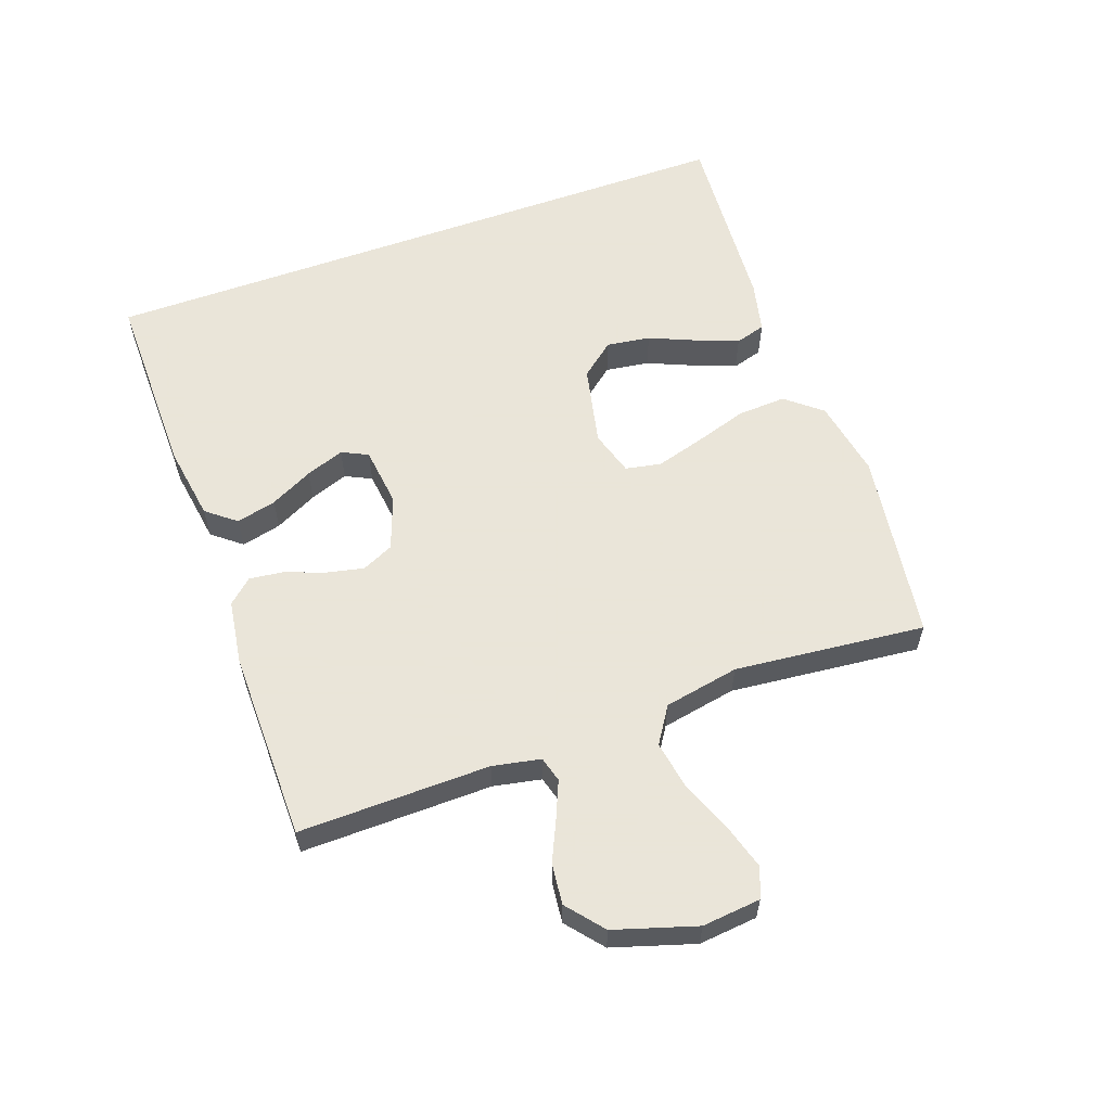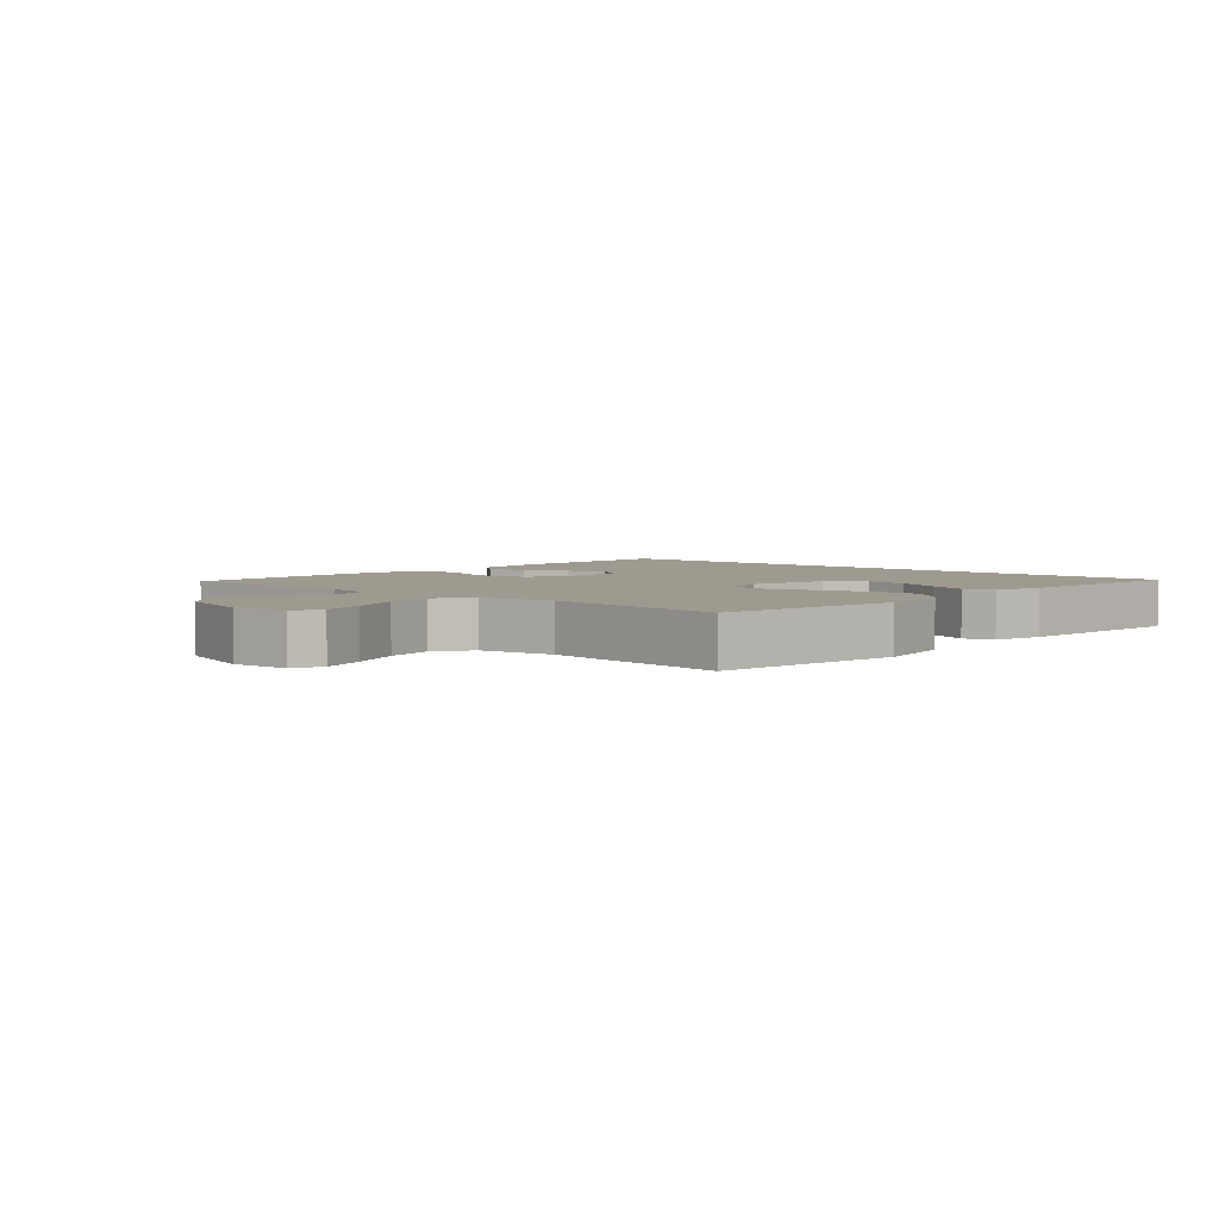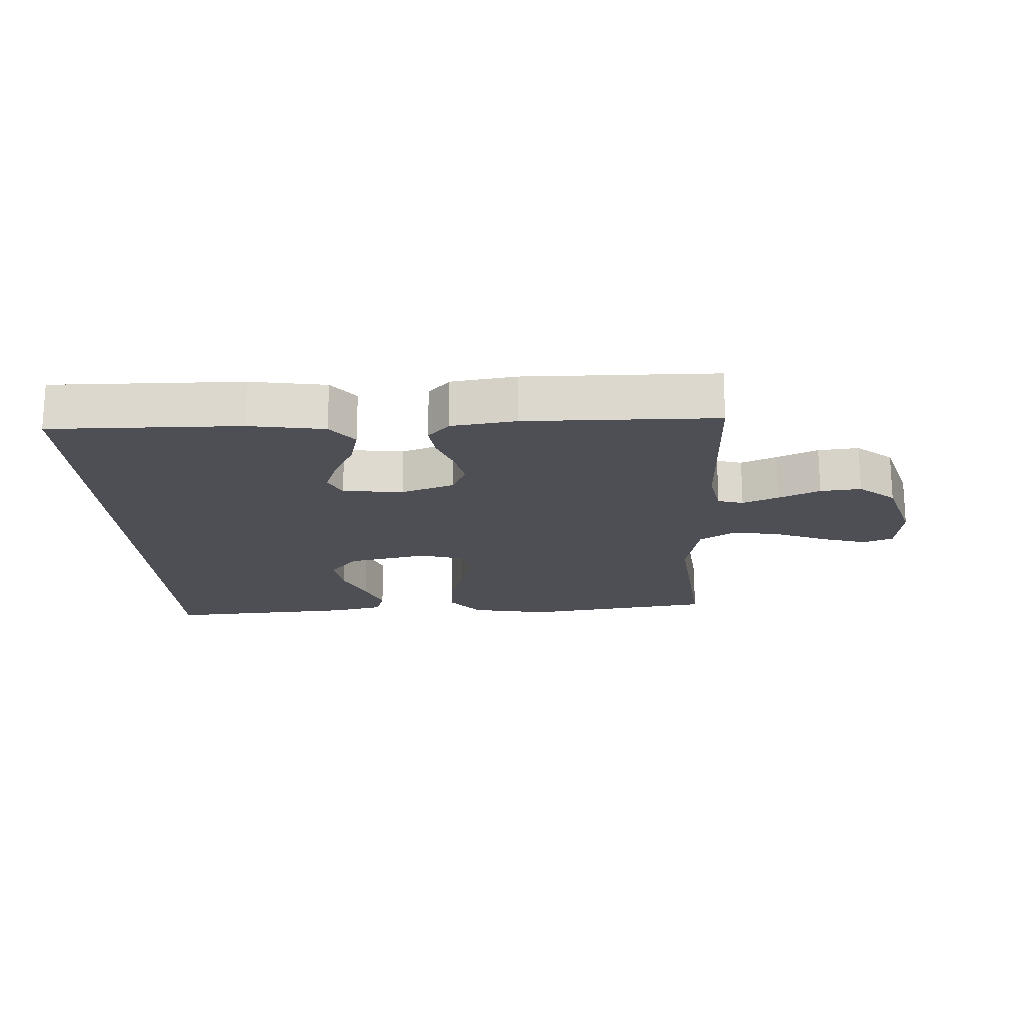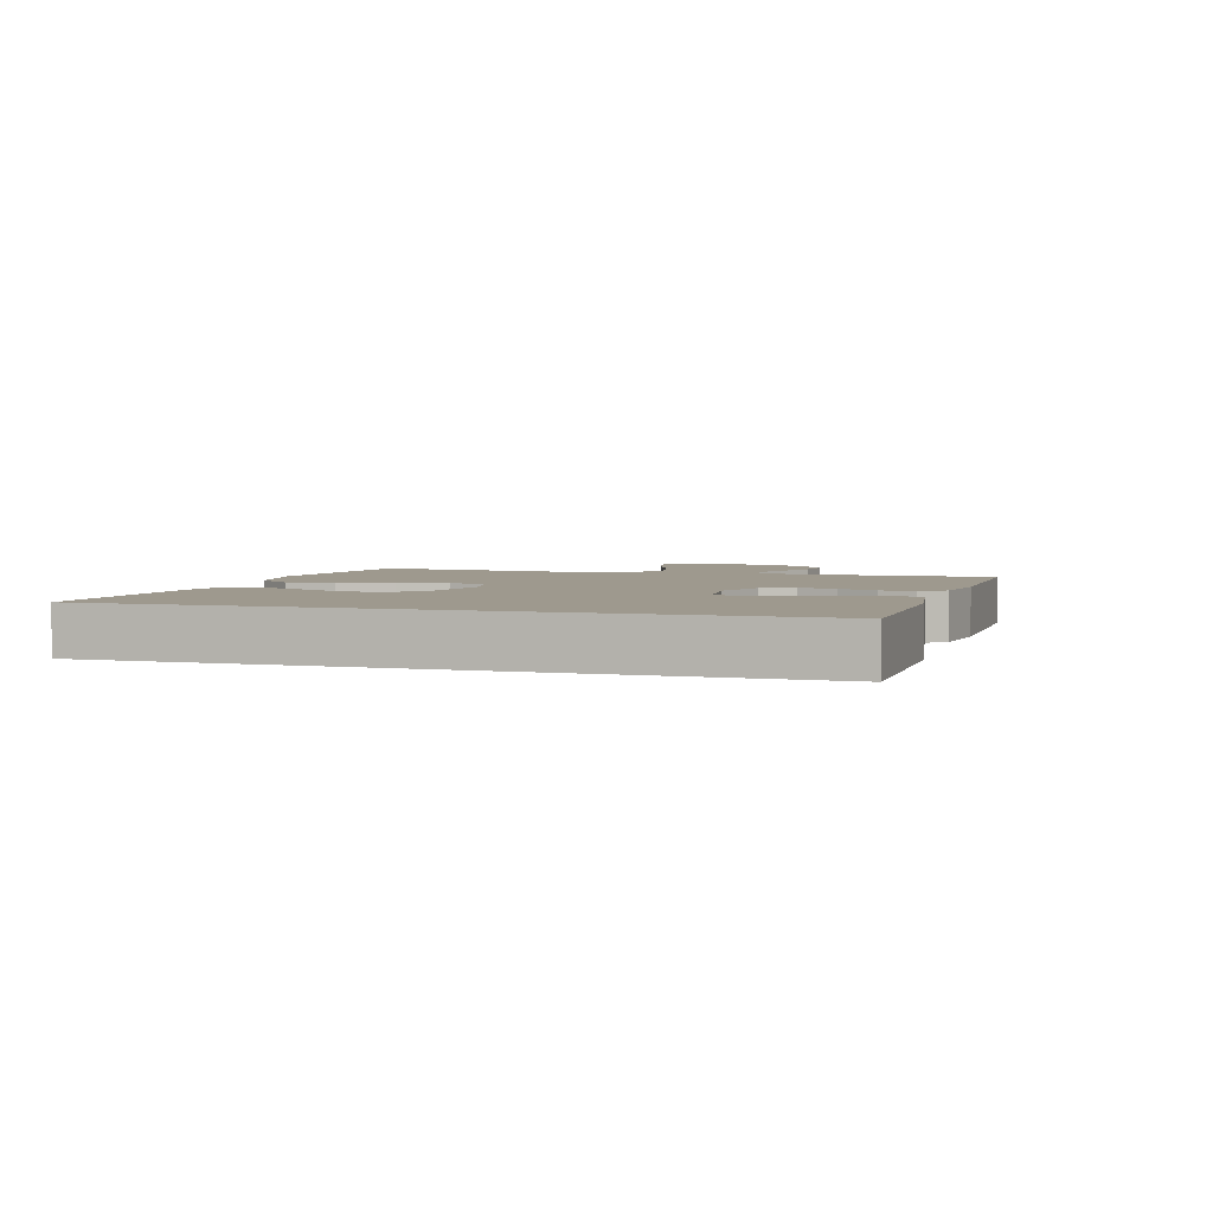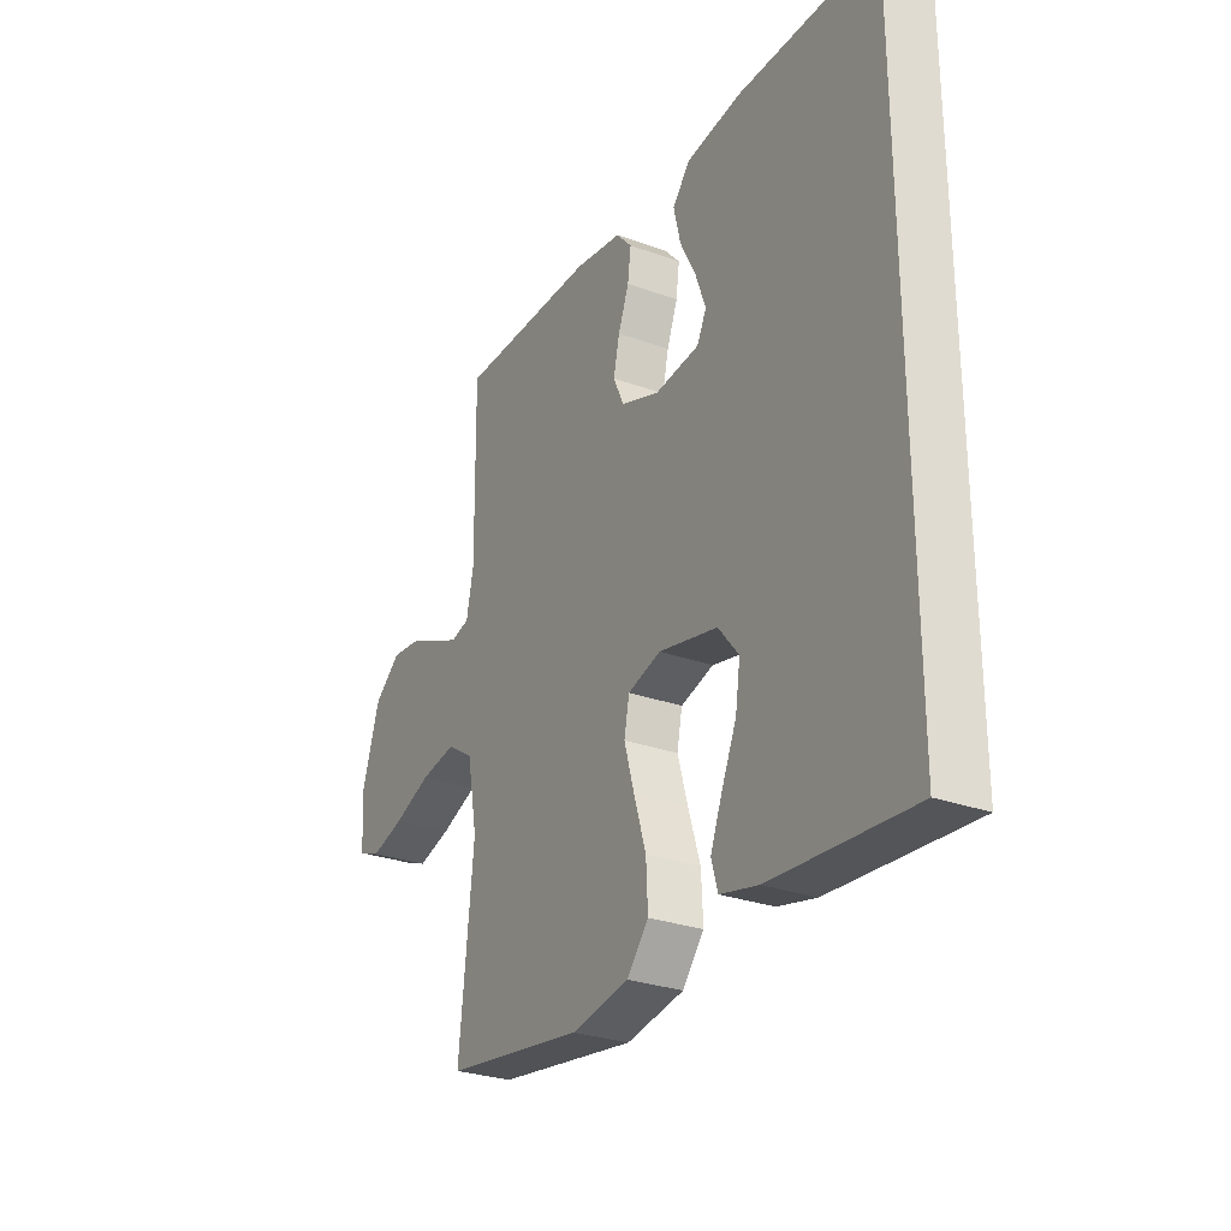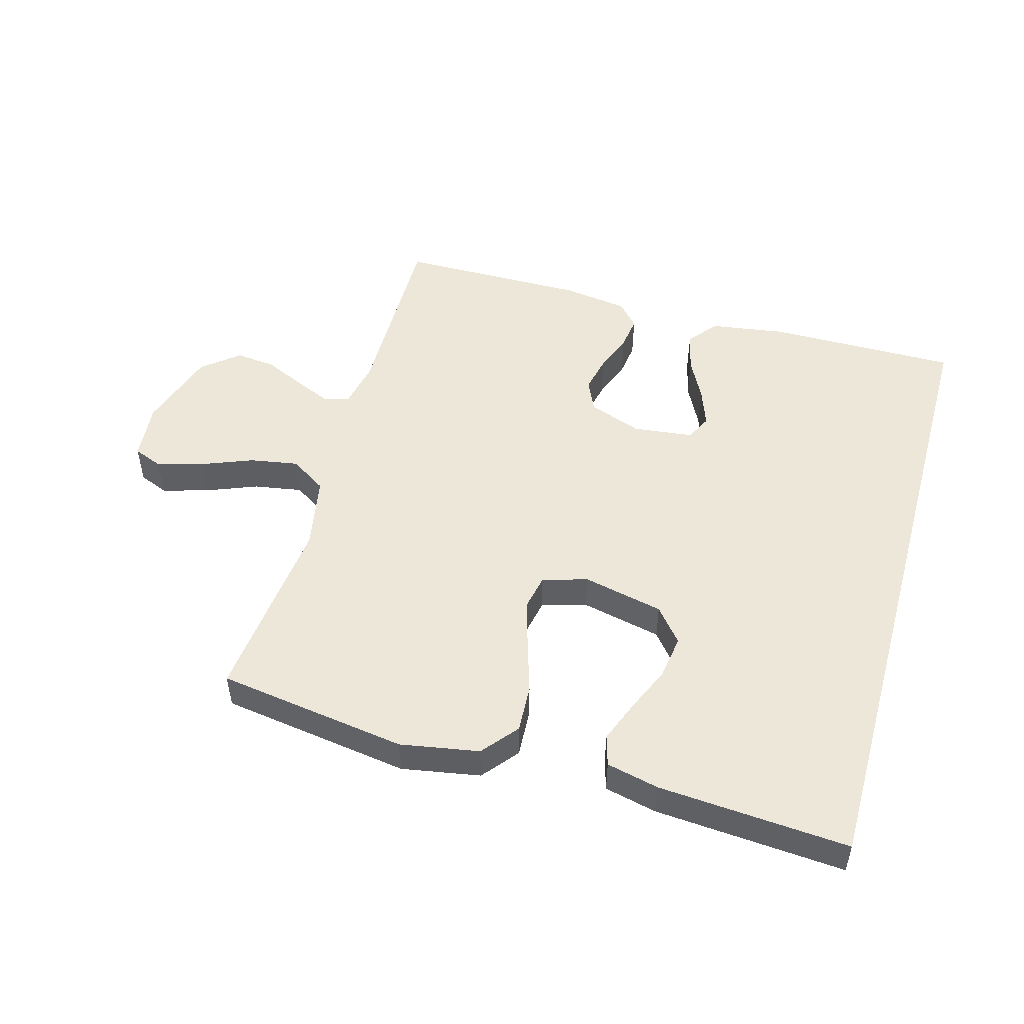
<metadata>
{"format":"obj","ext":"obj","renderer":"f3d","projection":"perspective","resolution":1024,"background":"white","views":[{"elev":58.6,"azim":70.1,"up":"+Y"},{"elev":3.9,"azim":132.4,"up":"+Y"},{"elev":-18.4,"azim":2.7,"up":"+Y"},{"elev":3.5,"azim":-72.8,"up":"+Y"},{"elev":-28.2,"azim":-118.9,"up":"+Z"},{"elev":50.2,"azim":-164.3,"up":"+Y"}]}
</metadata>
<code>
v -0.5 0.07 0.503
v -0.2 0.07 0.501
v -0.081 0.07 0.483
v -0.044 0.07 0.437
v -0.059 0.07 0.374
v -0.093 0.07 0.307
v -0.115 0.07 0.246
v -0.095 0.07 0.205
v 0 0.07 0.194
v 0.084 0.07 0.225
v 0.107 0.07 0.275
v 0.094 0.07 0.334
v 0.071 0.07 0.395
v 0.064 0.07 0.449
v 0.098 0.07 0.487
v 0.2 0.07 0.502
v 0.5 0.07 0.5
v 0.496 0.07 0.2
v 0.511 0.07 0.125
v 0.551 0.07 0.114
v 0.607 0.07 0.138
v 0.672 0.07 0.168
v 0.736 0.07 0.175
v 0.793 0.07 0.128
v 0.833 0.07 0
v 0.824 0.07 -0.092
v 0.777 0.07 -0.111
v 0.705 0.07 -0.09
v 0.624 0.07 -0.058
v 0.548 0.07 -0.045
v 0.491 0.07 -0.082
v 0.469 0.07 -0.2
v 0.5 0.07 -0.5
v 0.2 0.07 -0.544
v 0.076 0.07 -0.522
v 0.03 0.07 -0.466
v 0.034 0.07 -0.39
v 0.06 0.07 -0.307
v 0.082 0.07 -0.231
v 0.071 0.07 -0.175
v 0 0.07 -0.154
v -0.127 0.07 -0.182
v -0.171 0.07 -0.236
v -0.161 0.07 -0.305
v -0.129 0.07 -0.379
v -0.104 0.07 -0.444
v -0.118 0.07 -0.492
v -0.2 0.07 -0.511
v -0.5 0.07 -0.533
v -0.5 0 0.503
v -0.2 0 0.501
v -0.081 0 0.483
v -0.044 0 0.437
v -0.059 0 0.374
v -0.093 0 0.307
v -0.115 0 0.246
v -0.095 0 0.205
v 0 0 0.194
v 0.084 0 0.225
v 0.107 0 0.275
v 0.094 0 0.334
v 0.071 0 0.395
v 0.064 0 0.449
v 0.098 0 0.487
v 0.2 0 0.502
v 0.5 0 0.5
v 0.496 0 0.2
v 0.511 0 0.125
v 0.551 0 0.114
v 0.607 0 0.138
v 0.672 0 0.168
v 0.736 0 0.175
v 0.793 0 0.128
v 0.833 0 0
v 0.824 0 -0.092
v 0.777 0 -0.111
v 0.705 0 -0.09
v 0.624 0 -0.058
v 0.548 0 -0.045
v 0.491 0 -0.082
v 0.469 0 -0.2
v 0.5 0 -0.5
v 0.2 0 -0.544
v 0.076 0 -0.522
v 0.03 0 -0.466
v 0.034 0 -0.39
v 0.06 0 -0.307
v 0.082 0 -0.231
v 0.071 0 -0.175
v 0 0 -0.154
v -0.127 0 -0.182
v -0.171 0 -0.236
v -0.161 0 -0.305
v -0.129 0 -0.379
v -0.104 0 -0.444
v -0.118 0 -0.492
v -0.2 0 -0.511
v -0.5 0 -0.533
f 44 45 46 47
f 44 47 48 49
f 35 36 37 38
f 35 38 39
f 32 33 34 35
f 31 32 35 39
f 30 31 39 40
f 26 27 28 29
f 26 29 30
f 25 26 30
f 24 25 30
f 21 22 23 24
f 20 21 24 30
f 19 20 30 40
f 15 16 17 18
f 12 13 14 15
f 11 12 15 18
f 10 11 18 19
f 3 4 5 6
f 3 6 7
f 2 3 7
f 1 2 7
f 43 44 49 1
f 10 19 40 41
f 9 10 41 42
f 8 9 42 43
f 1 7 8 43
f 96 95 94 93
f 98 97 96 93
f 87 86 85 84
f 88 87 84
f 84 83 82 81
f 88 84 81 80
f 89 88 80 79
f 78 77 76 75
f 79 78 75
f 79 75 74
f 79 74 73
f 73 72 71 70
f 79 73 70 69
f 89 79 69 68
f 67 66 65 64
f 64 63 62 61
f 67 64 61 60
f 68 67 60 59
f 55 54 53 52
f 56 55 52
f 56 52 51
f 56 51 50
f 50 98 93 92
f 90 89 68 59
f 91 90 59 58
f 92 91 58 57
f 92 57 56 50
f 1 50 51 2
f 2 51 52 3
f 3 52 53 4
f 4 53 54 5
f 5 54 55 6
f 6 55 56 7
f 7 56 57 8
f 8 57 58 9
f 9 58 59 10
f 10 59 60 11
f 11 60 61 12
f 12 61 62 13
f 13 62 63 14
f 14 63 64 15
f 15 64 65 16
f 16 65 66 17
f 17 66 67 18
f 18 67 68 19
f 19 68 69 20
f 20 69 70 21
f 21 70 71 22
f 22 71 72 23
f 23 72 73 24
f 24 73 74 25
f 25 74 75 26
f 26 75 76 27
f 27 76 77 28
f 28 77 78 29
f 29 78 79 30
f 30 79 80 31
f 31 80 81 32
f 32 81 82 33
f 33 82 83 34
f 34 83 84 35
f 35 84 85 36
f 36 85 86 37
f 37 86 87 38
f 38 87 88 39
f 39 88 89 40
f 40 89 90 41
f 41 90 91 42
f 42 91 92 43
f 43 92 93 44
f 44 93 94 45
f 45 94 95 46
f 46 95 96 47
f 47 96 97 48
f 48 97 98 49
f 49 98 50 1

</code>
